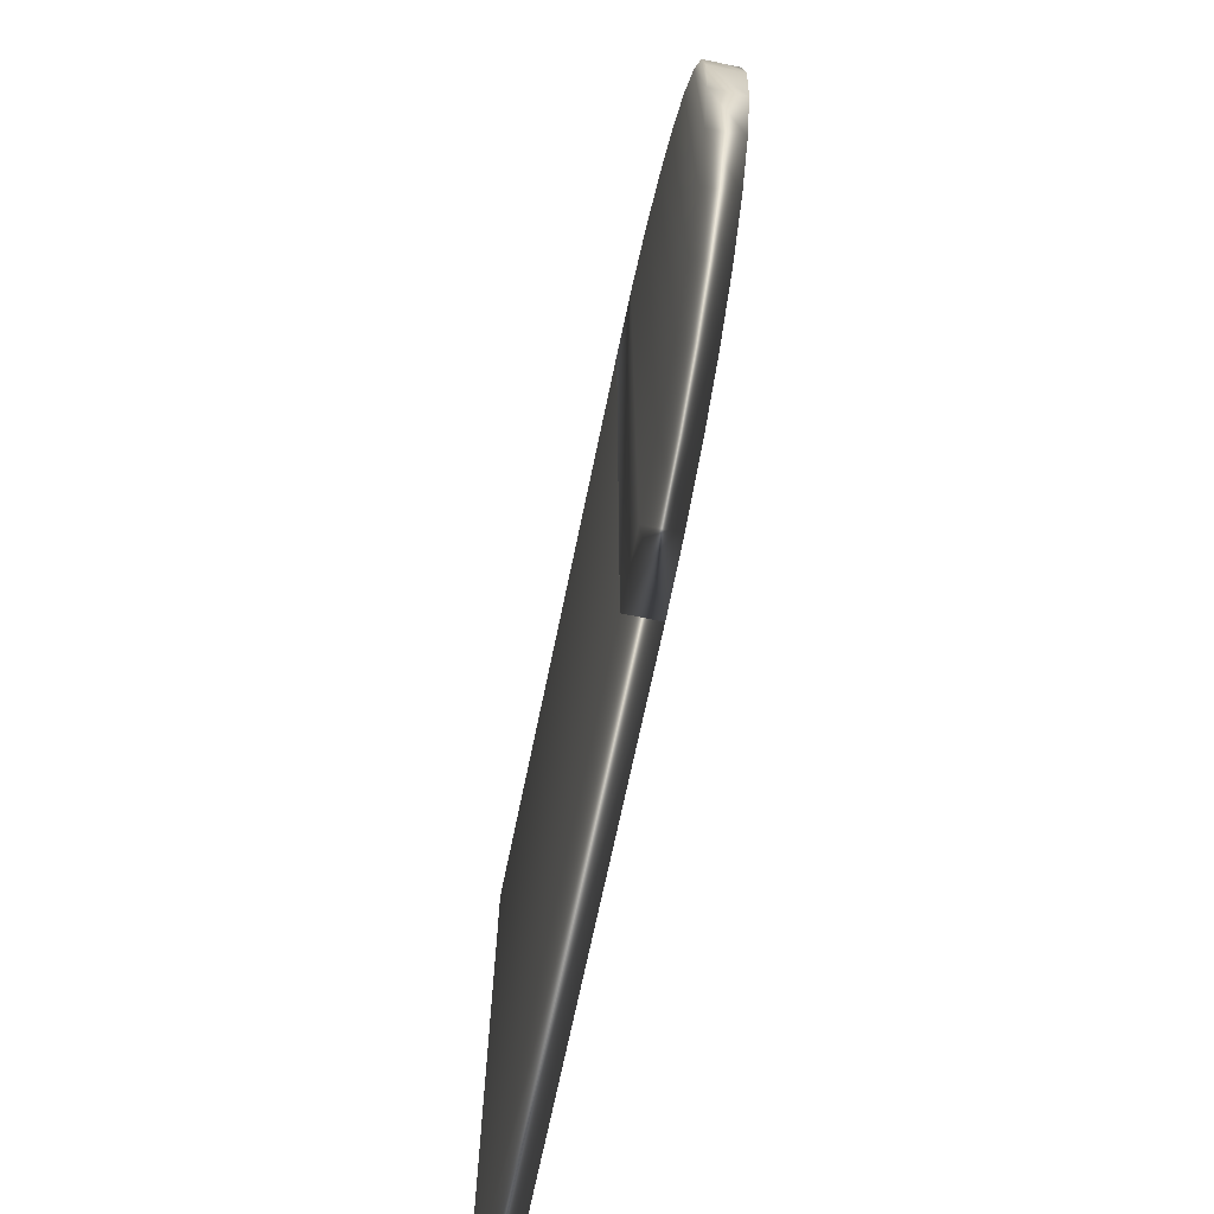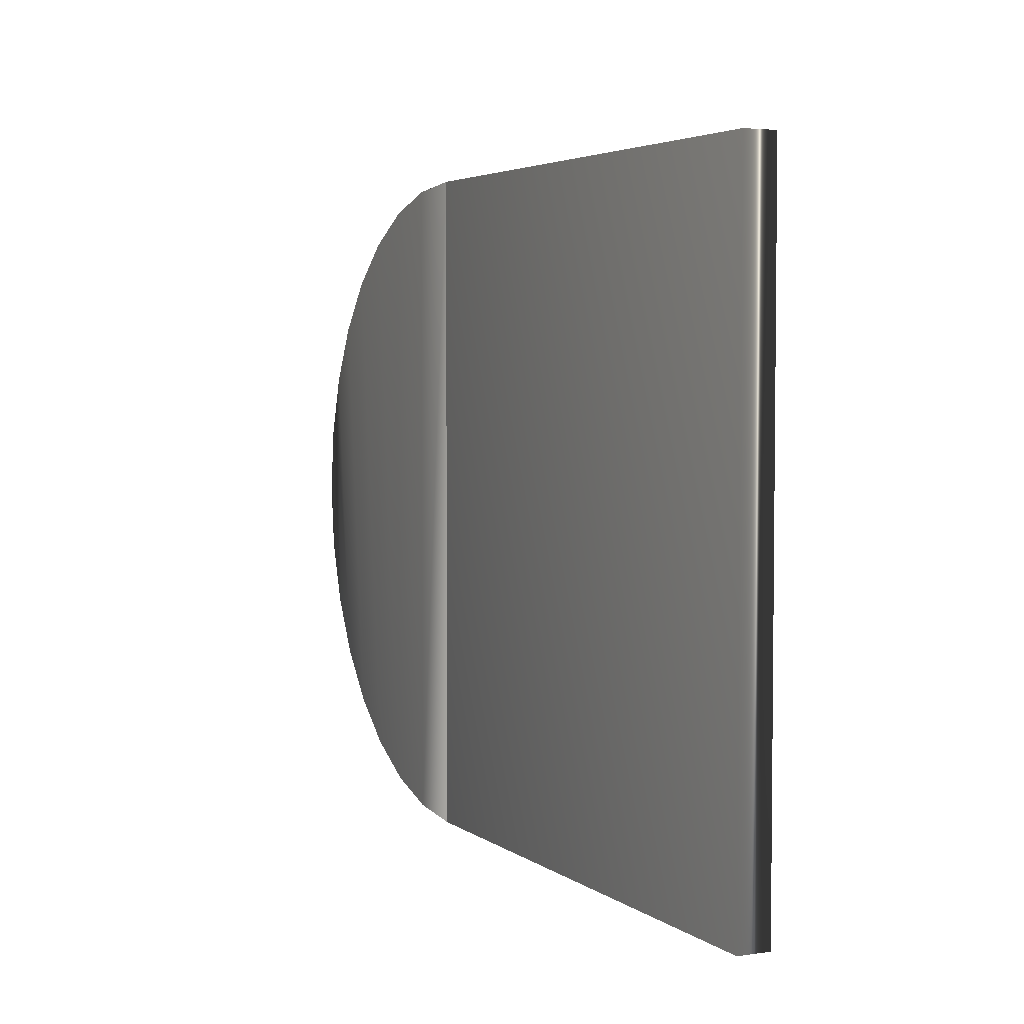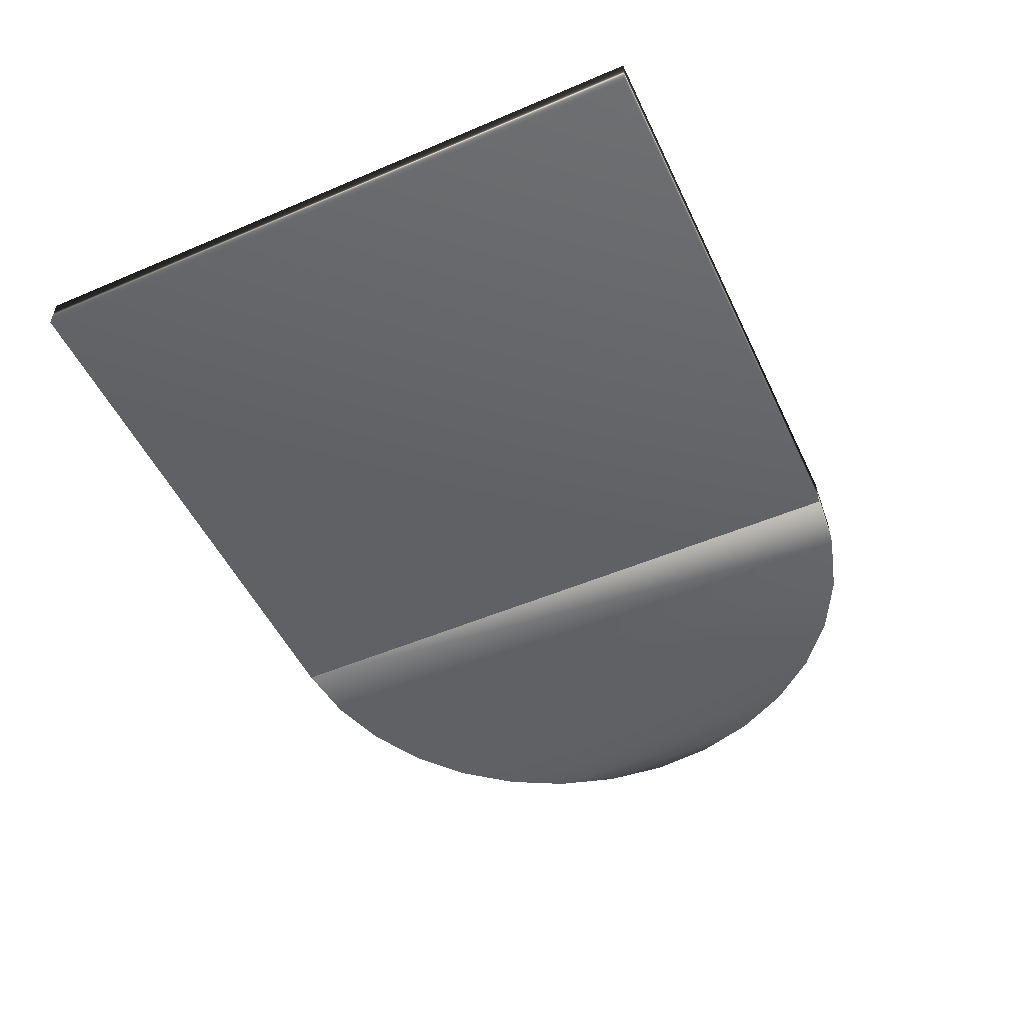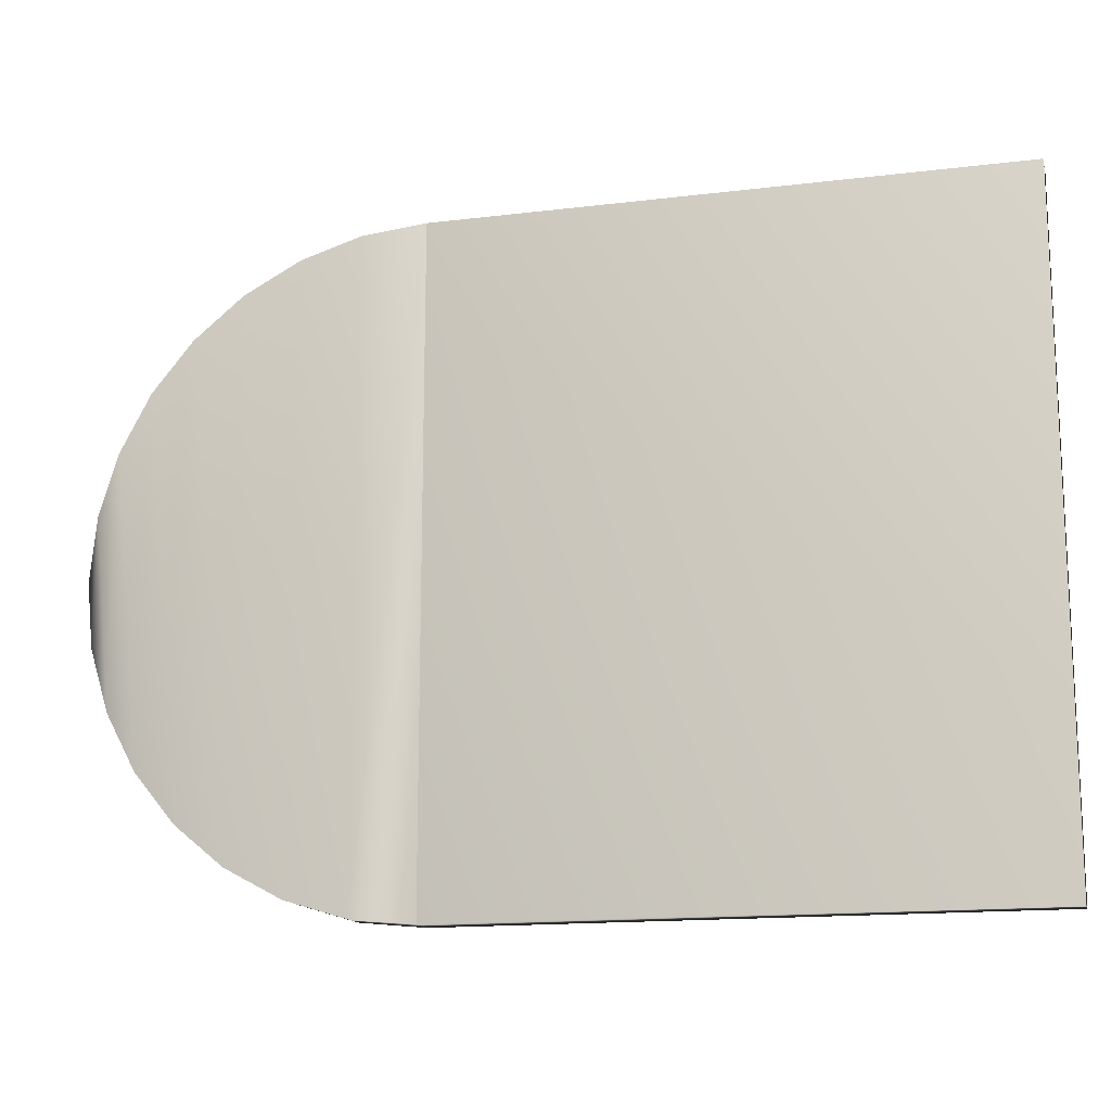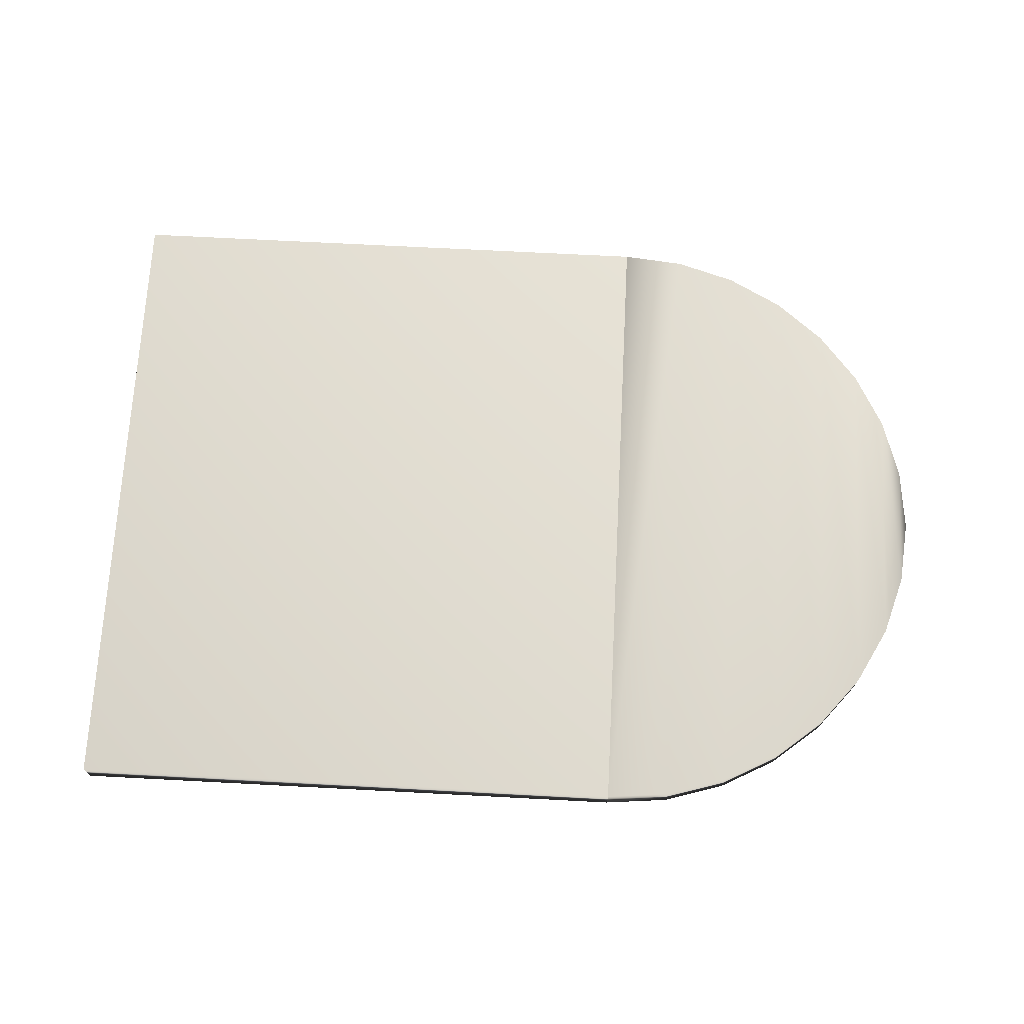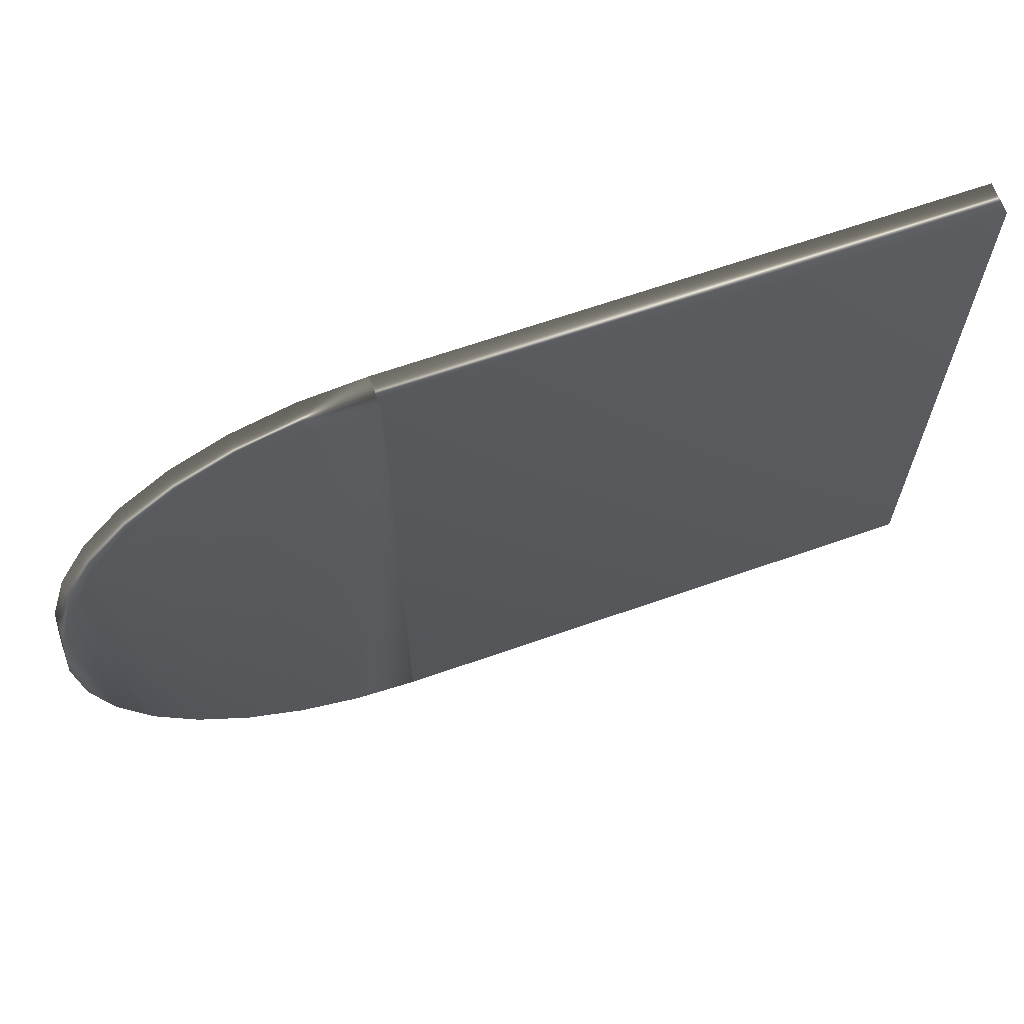
<metadata>
{"format":"obj","ext":"obj","renderer":"f3d","projection":"perspective","resolution":1024,"background":"white","views":[{"elev":-68.9,"azim":78.3,"up":"+Z"},{"elev":3.9,"azim":-115.6,"up":"+Z"},{"elev":-51.2,"azim":-65.1,"up":"+Y"},{"elev":-15.0,"azim":-165.3,"up":"+Z"},{"elev":69.8,"azim":3.0,"up":"+Y"},{"elev":65.4,"azim":160.5,"up":"+Z"}]}
</metadata>
<code>
v  14.79 3.905 40
v  14.79 3.9 -40
v  -54.79 3.9 -40
v  -54.79 3.905 40
v  14.79 0 -40
v  14.79 0.005 40
v  -54.79 0.005 40
v  -54.79 0 -40
v  22.59 3.9 -39.23
v  14.79 3.9 -40
v  14.79 3.905 40
v  22.59 3.9 39.23
v  30.09 3.9 36.96
v  30.09 3.9 -36.96
v  37.01 3.9 33.26
v  37.01 3.9 -33.26
v  43.07 3.9 28.28
v  43.07 3.9 -28.28
v  48.04 3.9 22.22
v  48.04 3.9 -22.22
v  51.74 3.9 15.31
v  51.74 3.9 -15.31
v  54.02 3.9 7.804
v  54.02 3.9 -7.804
v  54.79 3.9 3.37e-06
v  14.79 0 -40
v  22.59 0 -39.23
v  22.59 0 39.23
v  14.79 0.005 40
v  30.09 0 -36.96
v  30.09 0 36.96
v  37.01 0 -33.26
v  37.01 0 33.26
v  43.07 0 -28.28
v  43.07 0 28.28
v  48.04 0 -22.22
v  48.04 0 22.22
v  51.74 0 -15.31
v  51.74 0 15.31
v  54.02 0 -7.804
v  54.02 0 7.804
v  54.79 0 3.37e-06
v  -26.79 3.035 -1.739
v  -26.79 0.6064 -1.739
v  -26.79 0.6064 3.397e-06
v  -26.79 3.035 3.397e-06
g first_0
f 1 2 3
f 3 4 1
f 5 6 7
f 7 8 5
g first_0
f 7 4 3
f 3 8 7
f 6 1 4
f 4 7 6
f 2 5 8
f 8 3 2
f 5 2 1
f 1 6 5
g second_1
f 9 10 11
f 11 12 9
f 13 14 9
f 9 12 13
f 14 13 15
f 15 16 14
f 16 15 17
f 17 18 16
f 18 17 19
f 19 20 18
f 20 19 21
f 21 22 20
f 22 21 23
f 23 24 22
f 23 25 24
f 26 27 28
f 28 29 26
f 28 27 30
f 30 31 28
f 31 30 32
f 32 33 31
f 33 32 34
f 34 35 33
f 35 34 36
f 36 37 35
f 37 36 38
f 38 39 37
f 39 38 40
f 40 41 39
f 40 42 41
f 43 44 45
f 45 46 43
g second_1
f 29 28 12
f 12 11 29
f 28 31 13
f 13 12 28
f 31 33 15
f 15 13 31
f 33 35 17
f 17 15 33
f 35 37 19
f 19 17 35
f 37 39 21
f 21 19 37
f 39 41 23
f 23 21 39
f 41 42 25
f 25 23 41
f 42 40 24
f 24 25 42
f 40 38 22
f 22 24 40
f 38 36 20
f 20 22 38
f 36 34 18
f 18 20 36
f 34 32 16
f 16 18 34
f 32 30 14
f 14 16 32
f 30 27 9
f 9 14 30
f 27 26 10
f 10 9 27
f 10 26 29
f 29 11 10

</code>
